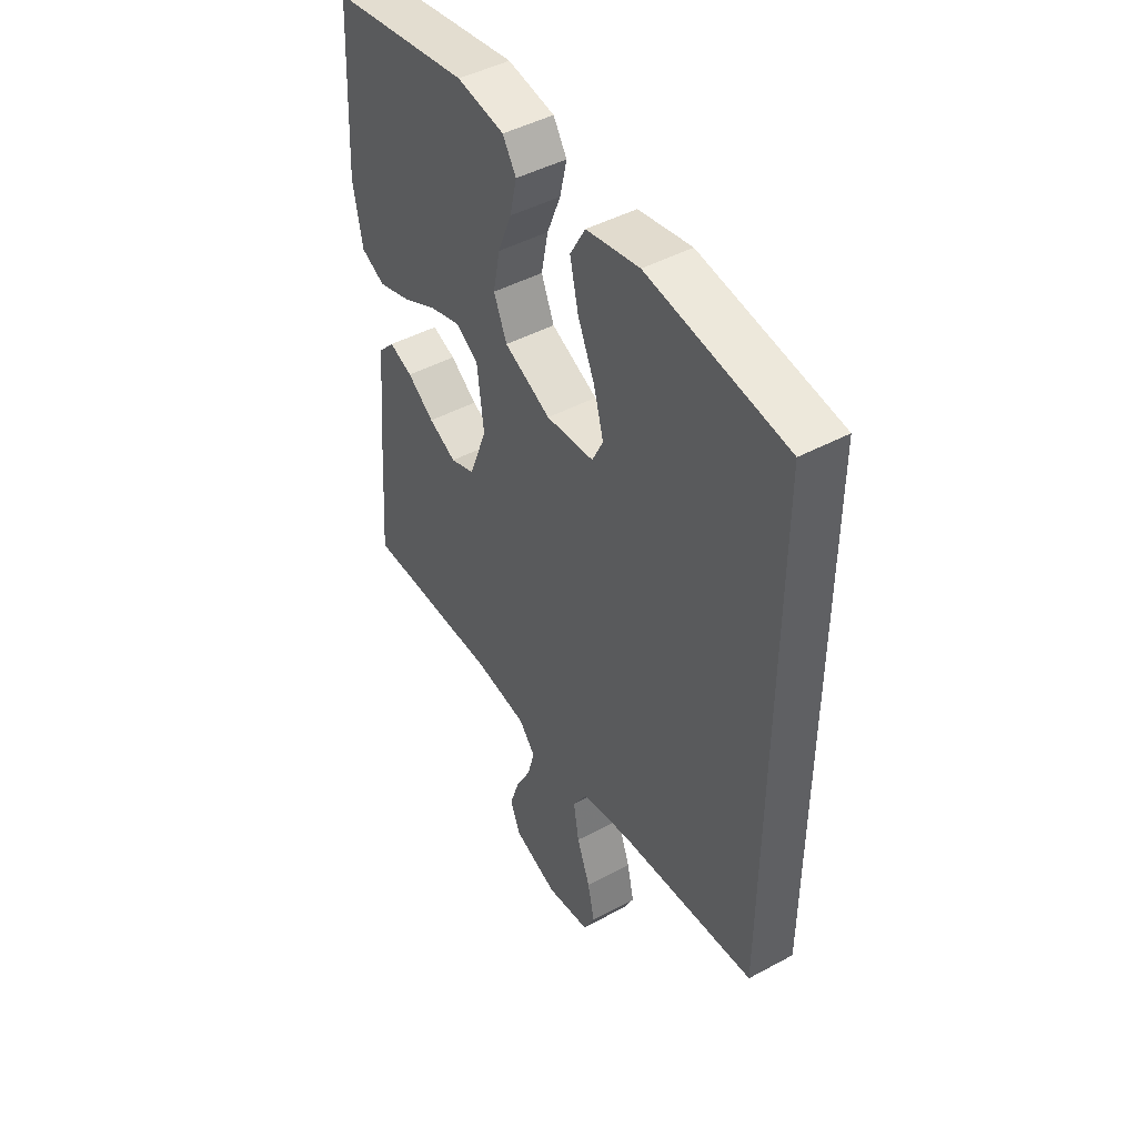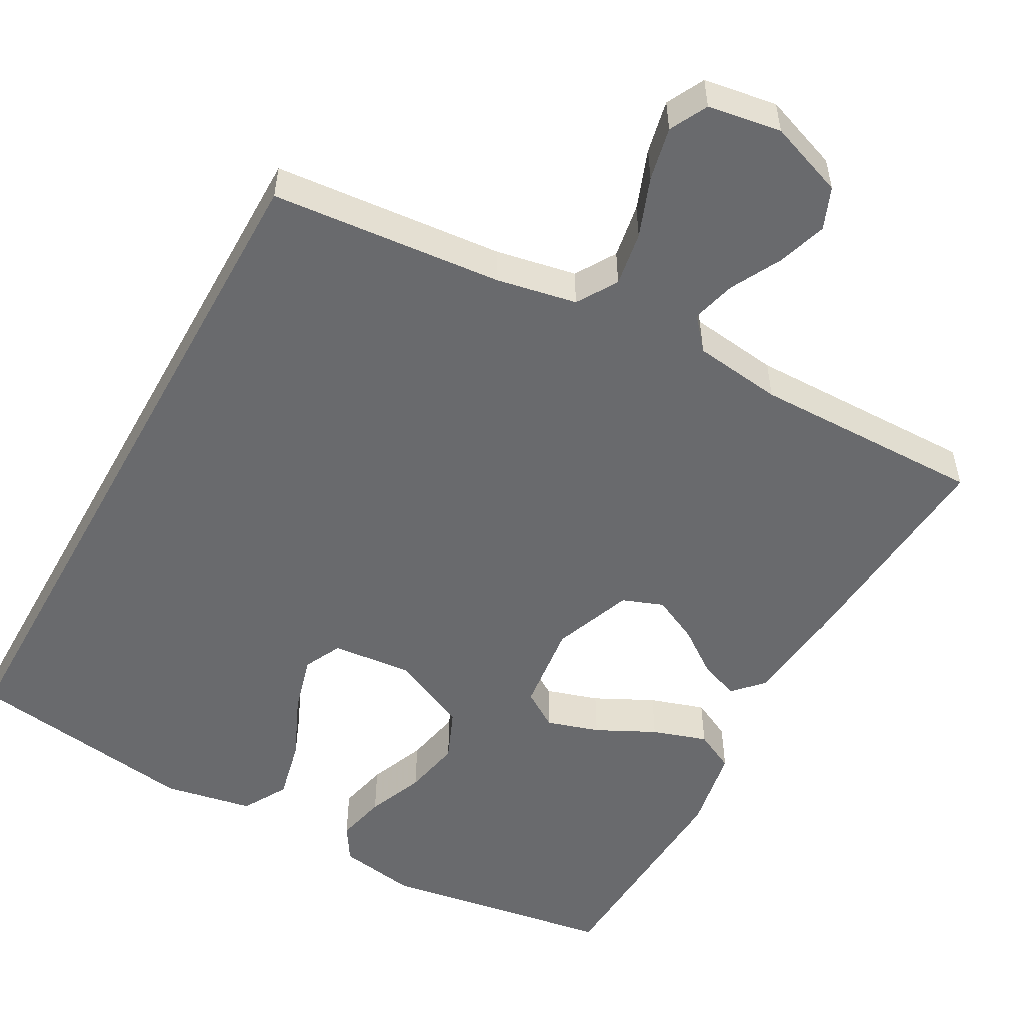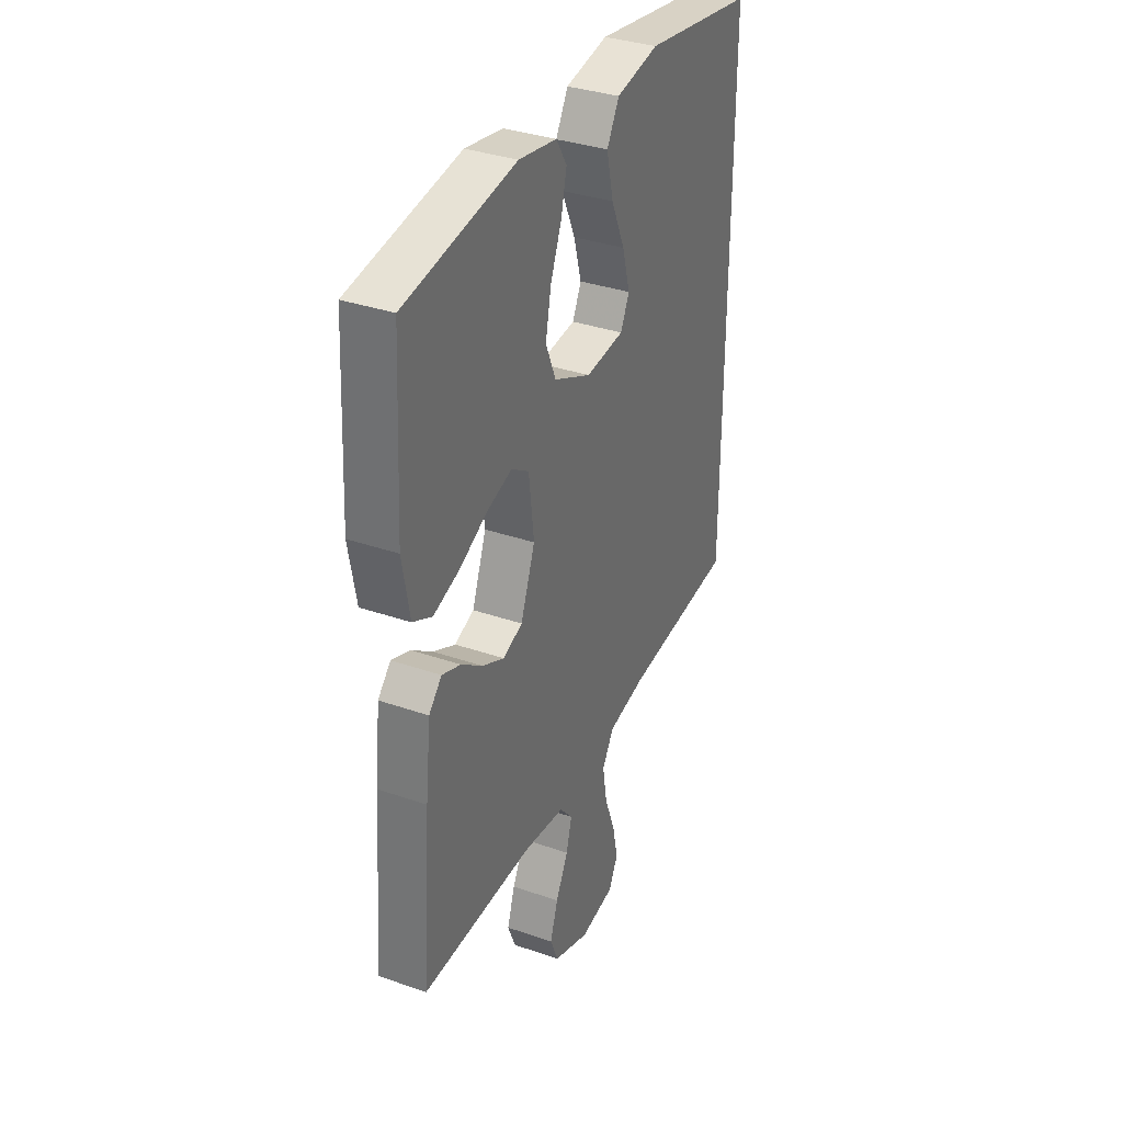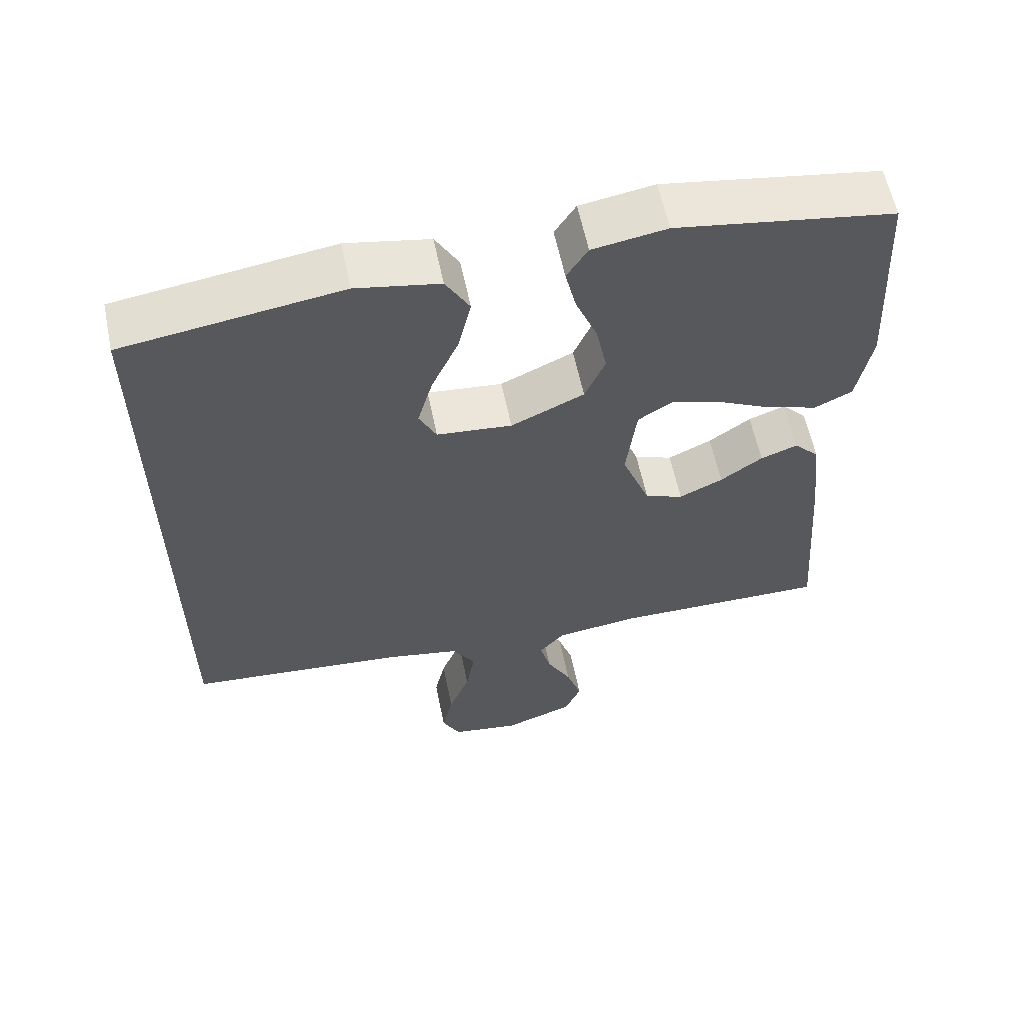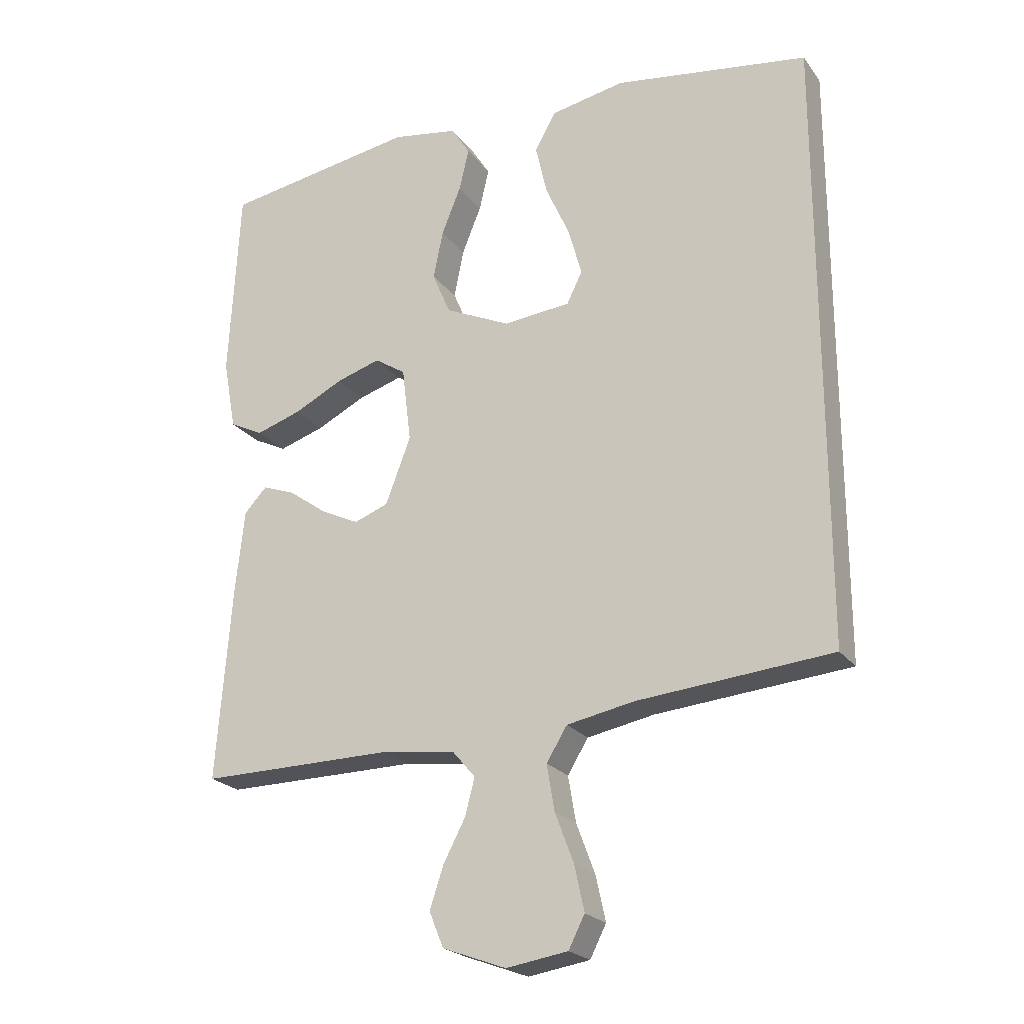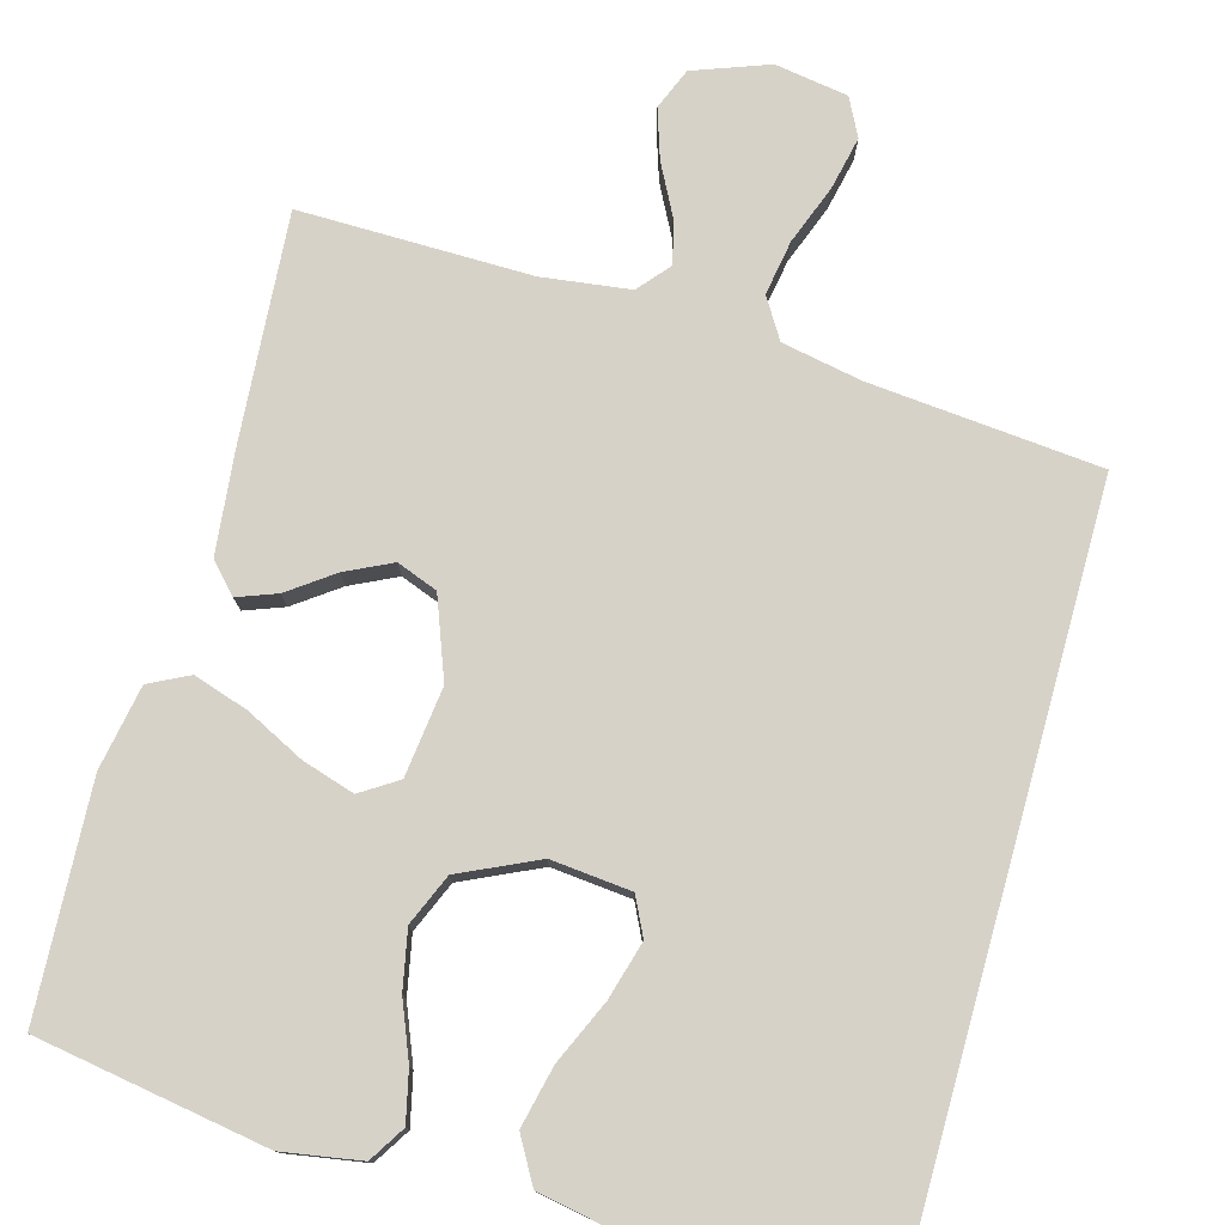
<metadata>
{"format":"obj","ext":"obj","renderer":"f3d","projection":"perspective","resolution":1024,"background":"white","views":[{"elev":45.9,"azim":58.3,"up":"+Z"},{"elev":-53.0,"azim":151.0,"up":"+Y"},{"elev":34.7,"azim":-65.1,"up":"+Z"},{"elev":59.9,"azim":168.3,"up":"+Z"},{"elev":-22.4,"azim":26.7,"up":"+Z"},{"elev":77.4,"azim":15.6,"up":"+Y"}]}
</metadata>
<code>
v 0.5 0.07 0.491
v 0.5 0.07 -0.449
v 0.2 0.07 -0.476
v 0.096 0.07 -0.496
v 0.064 0.07 -0.548
v 0.076 0.07 -0.619
v 0.105 0.07 -0.696
v 0.12 0.07 -0.765
v 0.095 0.07 -0.814
v 0 0.07 -0.829
v -0.098 0.07 -0.793
v -0.12 0.07 -0.739
v -0.099 0.07 -0.675
v -0.065 0.07 -0.61
v -0.05 0.07 -0.553
v -0.085 0.07 -0.512
v -0.2 0.07 -0.497
v -0.5 0.07 -0.5
v -0.477 0.07 -0.2
v -0.463 0.07 -0.07
v -0.428 0.07 -0.033
v -0.377 0.07 -0.052
v -0.319 0.07 -0.094
v -0.259 0.07 -0.123
v -0.206 0.07 -0.103
v -0.167 0.07 0
v -0.181 0.07 0.116
v -0.229 0.07 0.147
v -0.297 0.07 0.126
v -0.373 0.07 0.088
v -0.444 0.07 0.065
v -0.496 0.07 0.091
v -0.516 0.07 0.2
v -0.5 0.07 0.5
v -0.2 0.07 0.549
v -0.098 0.07 0.532
v -0.069 0.07 0.486
v -0.084 0.07 0.421
v -0.114 0.07 0.347
v -0.129 0.07 0.272
v -0.101 0.07 0.206
v 0 0.07 0.159
v 0.104 0.07 0.169
v 0.128 0.07 0.218
v 0.107 0.07 0.293
v 0.07 0.07 0.376
v 0.052 0.07 0.455
v 0.085 0.07 0.513
v 0.2 0.07 0.535
v 0.5 0 0.491
v 0.5 0 -0.449
v 0.2 0 -0.476
v 0.096 0 -0.496
v 0.064 0 -0.548
v 0.076 0 -0.619
v 0.105 0 -0.696
v 0.12 0 -0.765
v 0.095 0 -0.814
v 0 0 -0.829
v -0.098 0 -0.793
v -0.12 0 -0.739
v -0.099 0 -0.675
v -0.065 0 -0.61
v -0.05 0 -0.553
v -0.085 0 -0.512
v -0.2 0 -0.497
v -0.5 0 -0.5
v -0.477 0 -0.2
v -0.463 0 -0.07
v -0.428 0 -0.033
v -0.377 0 -0.052
v -0.319 0 -0.094
v -0.259 0 -0.123
v -0.206 0 -0.103
v -0.167 0 0
v -0.181 0 0.116
v -0.229 0 0.147
v -0.297 0 0.126
v -0.373 0 0.088
v -0.444 0 0.065
v -0.496 0 0.091
v -0.516 0 0.2
v -0.5 0 0.5
v -0.2 0 0.549
v -0.098 0 0.532
v -0.069 0 0.486
v -0.084 0 0.421
v -0.114 0 0.347
v -0.129 0 0.272
v -0.101 0 0.206
v 0 0 0.159
v 0.104 0 0.169
v 0.128 0 0.218
v 0.107 0 0.293
v 0.07 0 0.376
v 0.052 0 0.455
v 0.085 0 0.513
v 0.2 0 0.535
f 45 46 47 48
f 44 45 48 49
f 36 37 38 39
f 36 39 40
f 35 36 40
f 34 35 40
f 33 34 40 41
f 29 30 31 32
f 28 29 32 33
f 20 21 22 23
f 20 23 24
f 17 18 19 20
f 16 17 20 24
f 15 16 24 25
f 11 12 13 14
f 11 14 15
f 10 11 15
f 9 10 15
f 6 7 8 9
f 5 6 9 15
f 4 5 15 25
f 49 1 2 3
f 44 49 3 4
f 28 33 41 42
f 27 28 42
f 26 27 42 43
f 25 26 43
f 4 25 43
f 4 43 44
f 97 96 95 94
f 98 97 94 93
f 88 87 86 85
f 89 88 85
f 89 85 84
f 89 84 83
f 90 89 83 82
f 81 80 79 78
f 82 81 78 77
f 72 71 70 69
f 73 72 69
f 69 68 67 66
f 73 69 66 65
f 74 73 65 64
f 63 62 61 60
f 64 63 60
f 64 60 59
f 64 59 58
f 58 57 56 55
f 64 58 55 54
f 74 64 54 53
f 52 51 50 98
f 53 52 98 93
f 91 90 82 77
f 91 77 76
f 92 91 76 75
f 92 75 74
f 92 74 53
f 93 92 53
f 1 50 51 2
f 2 51 52 3
f 3 52 53 4
f 4 53 54 5
f 5 54 55 6
f 6 55 56 7
f 7 56 57 8
f 8 57 58 9
f 9 58 59 10
f 10 59 60 11
f 11 60 61 12
f 12 61 62 13
f 13 62 63 14
f 14 63 64 15
f 15 64 65 16
f 16 65 66 17
f 17 66 67 18
f 18 67 68 19
f 19 68 69 20
f 20 69 70 21
f 21 70 71 22
f 22 71 72 23
f 23 72 73 24
f 24 73 74 25
f 25 74 75 26
f 26 75 76 27
f 27 76 77 28
f 28 77 78 29
f 29 78 79 30
f 30 79 80 31
f 31 80 81 32
f 32 81 82 33
f 33 82 83 34
f 34 83 84 35
f 35 84 85 36
f 36 85 86 37
f 37 86 87 38
f 38 87 88 39
f 39 88 89 40
f 40 89 90 41
f 41 90 91 42
f 42 91 92 43
f 43 92 93 44
f 44 93 94 45
f 45 94 95 46
f 46 95 96 47
f 47 96 97 48
f 48 97 98 49
f 49 98 50 1

</code>
